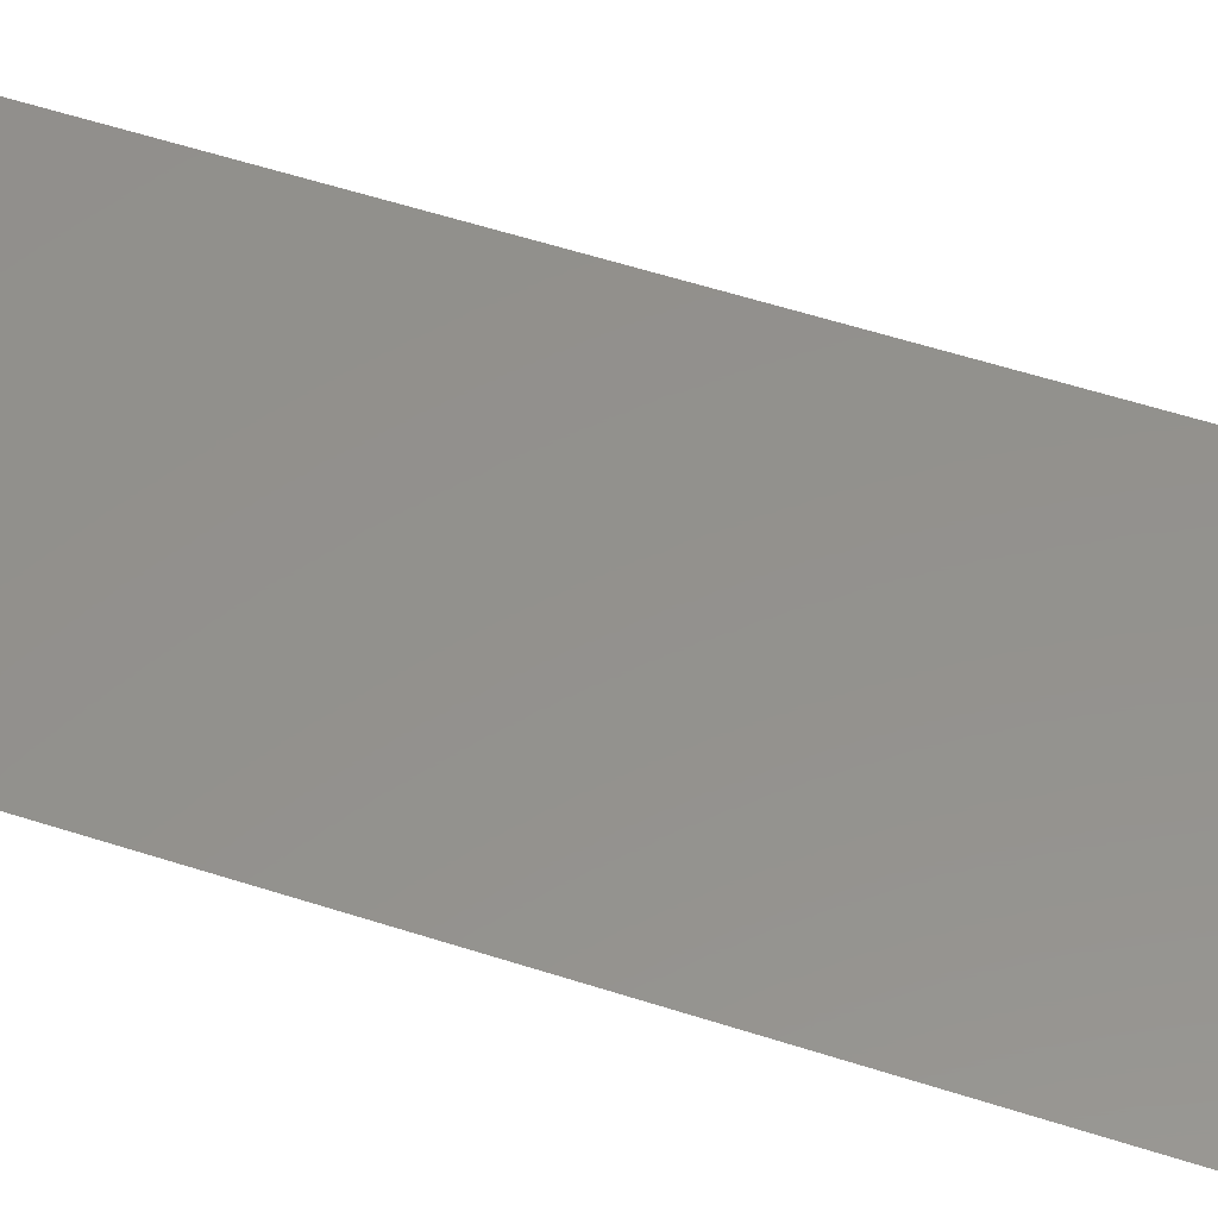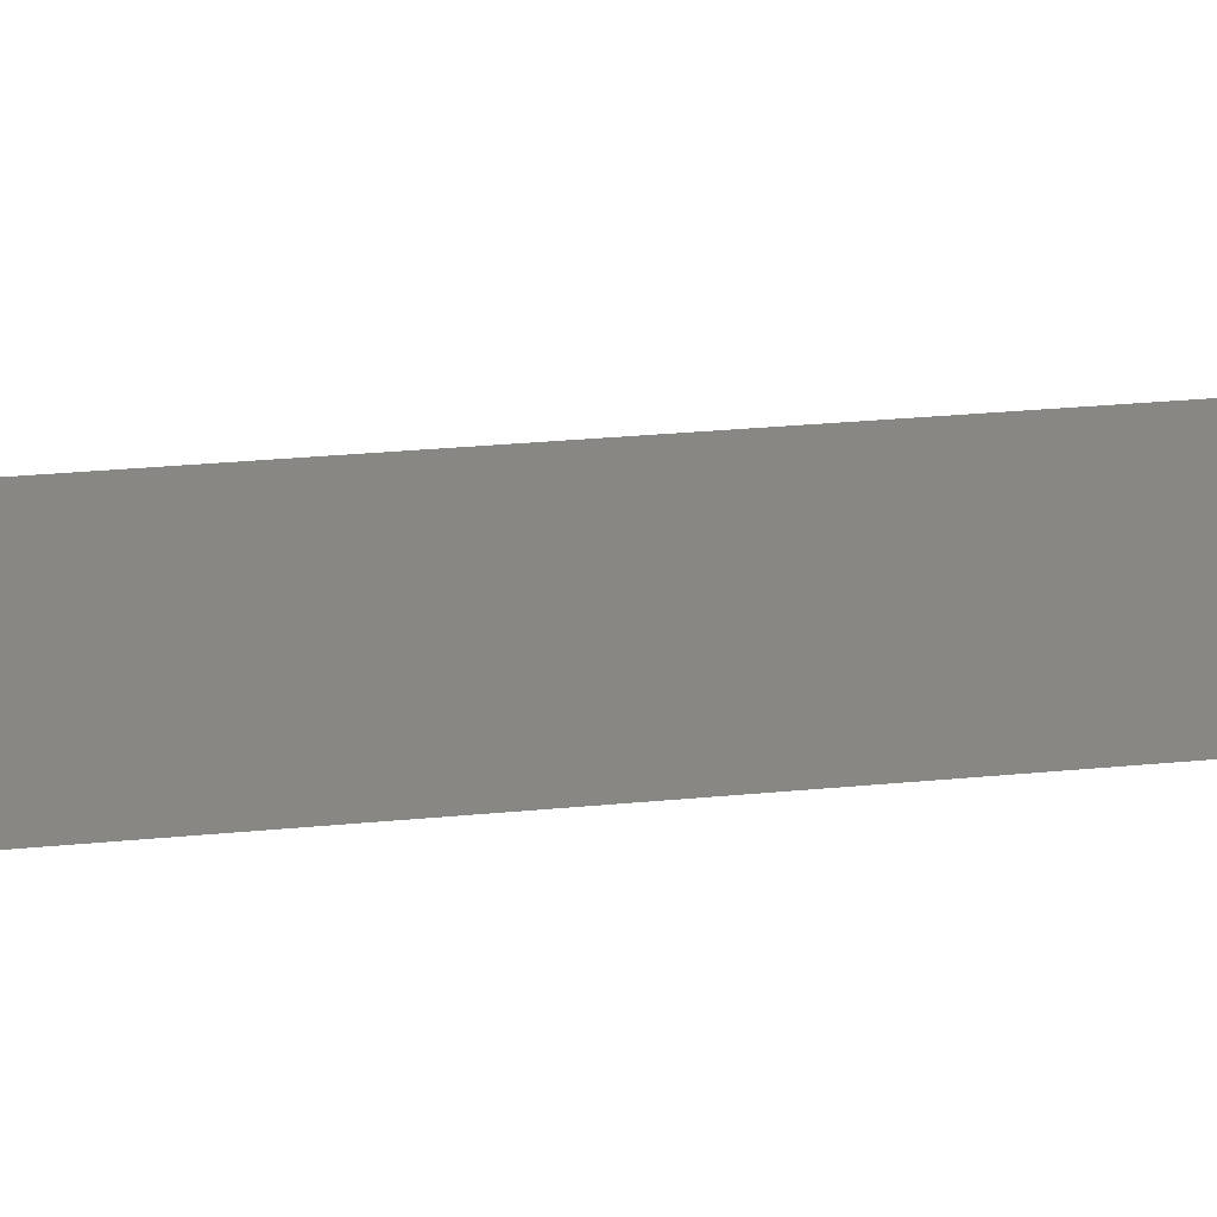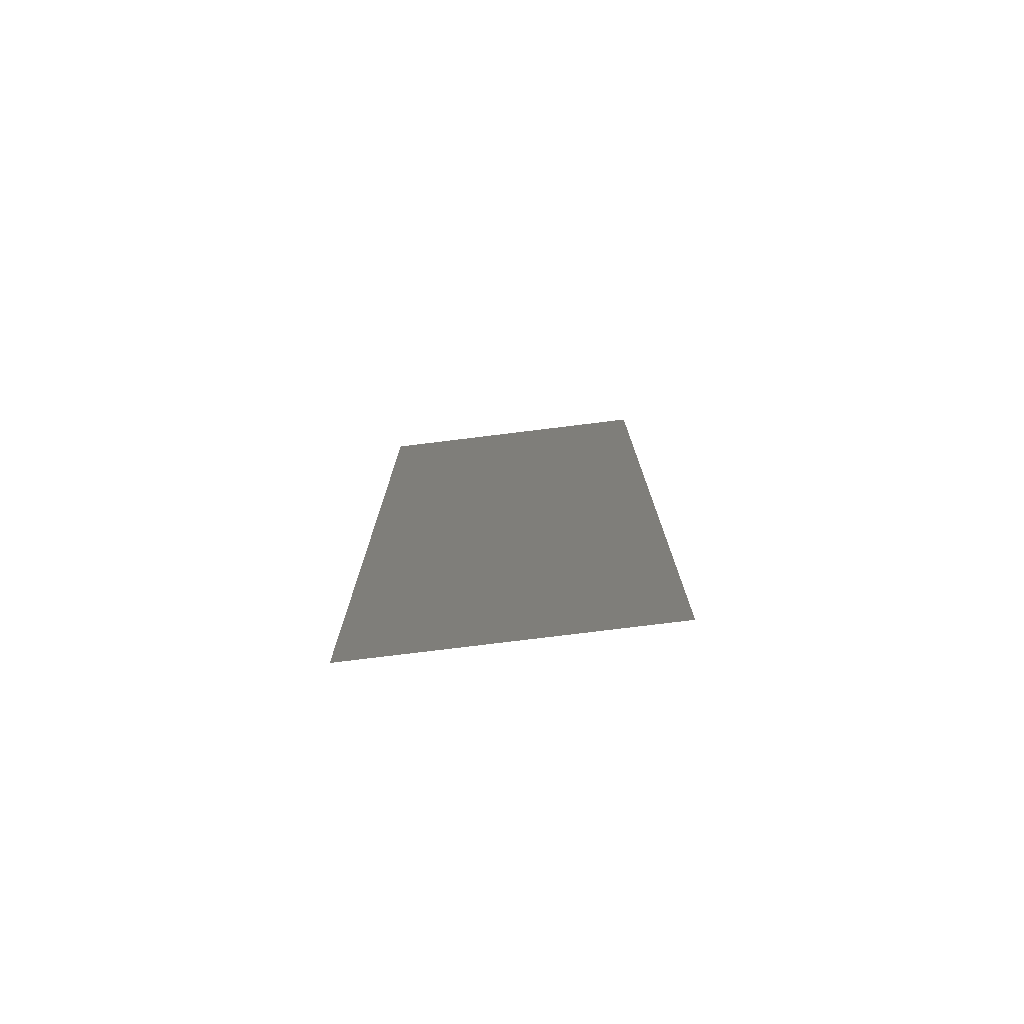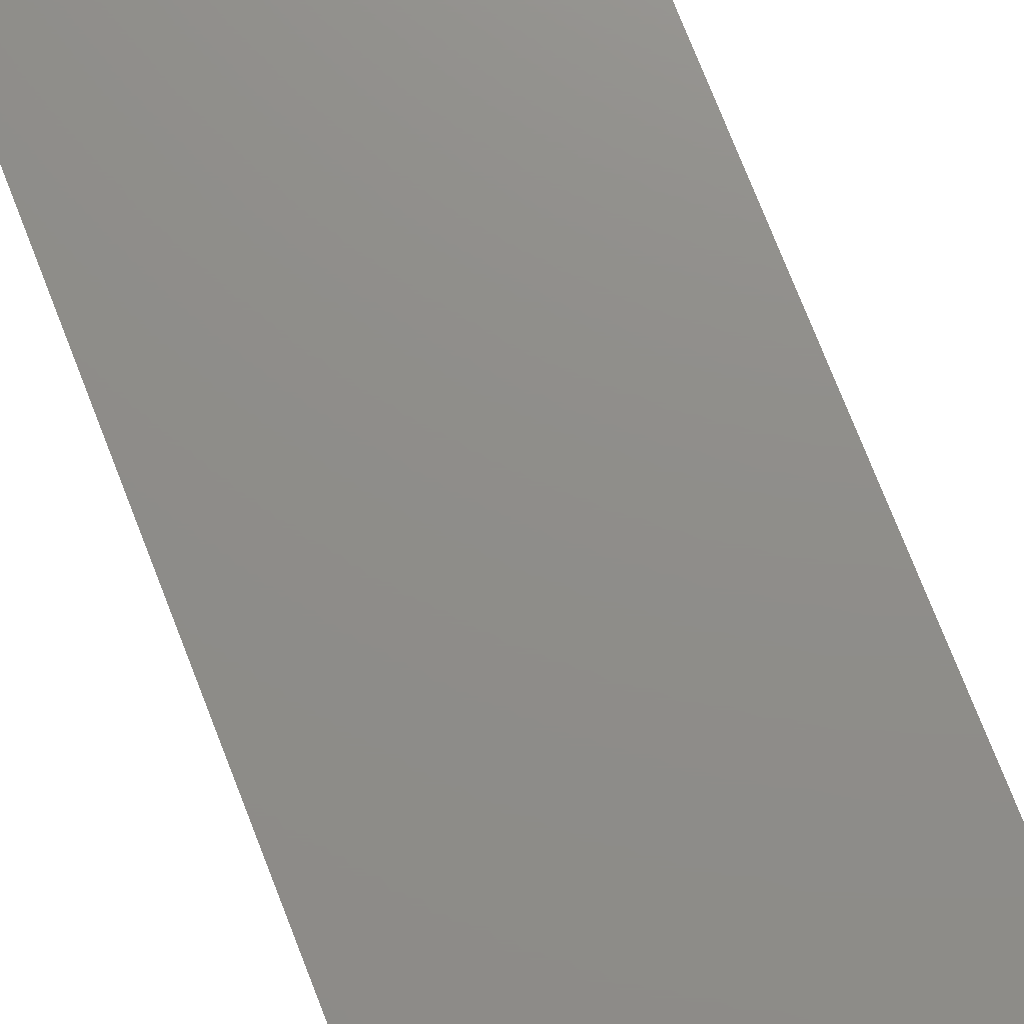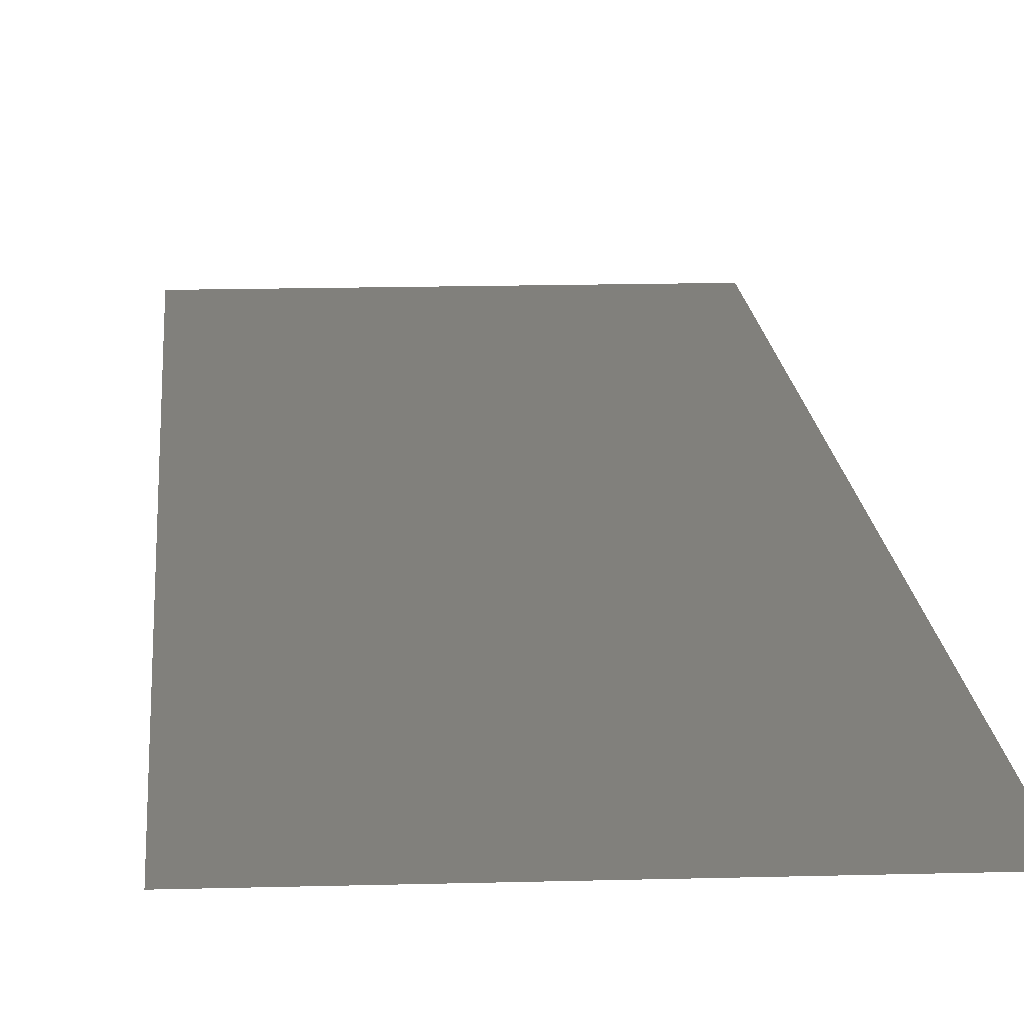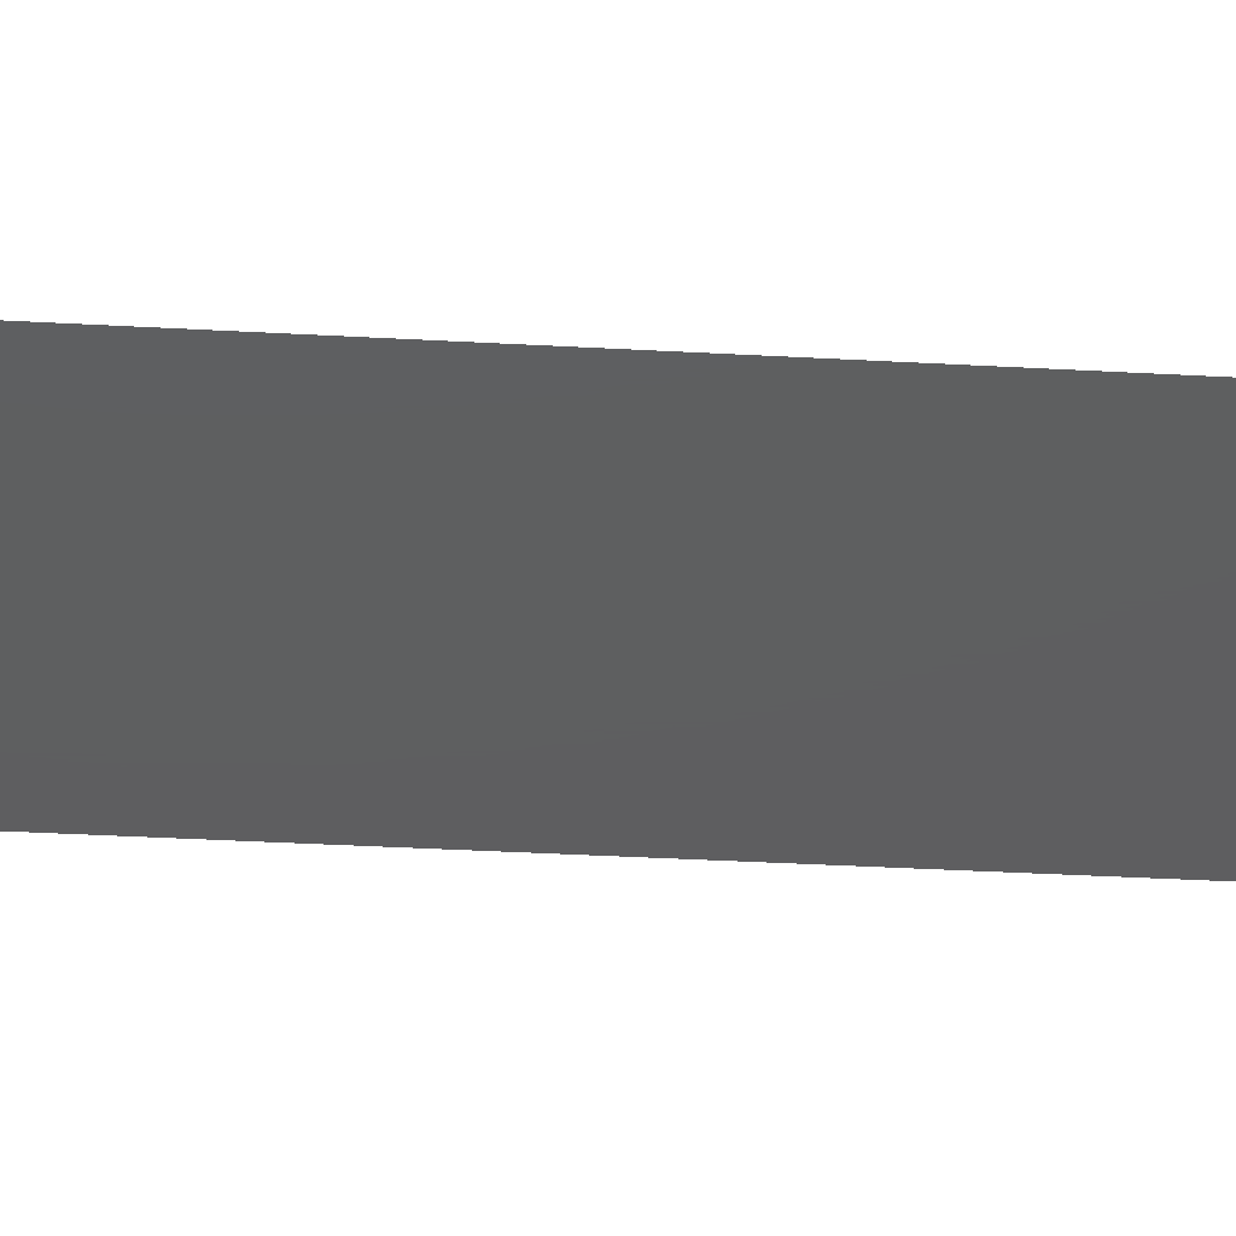
<metadata>
{"format":"stl","ext":"stl","renderer":"f3d","projection":"perspective","resolution":1024,"background":"white","views":[{"elev":55.0,"azim":-71.0,"up":"+Y"},{"elev":25.4,"azim":80.8,"up":"+Y"},{"elev":-77.7,"azim":-173.0,"up":"+Z"},{"elev":73.8,"azim":158.8,"up":"+Y"},{"elev":13.9,"azim":176.3,"up":"+Y"},{"elev":-36.2,"azim":-94.2,"up":"+Y"}]}
</metadata>
<code>
# stl→obj: 13 verts, 14 faces
v -0.5 0 1.375
v 0 0 0.55
v -0.5 0 0.55
v 0.5 0 0.55
v 0.5 0 1.375
v 0 0 -0.44
v 0.5 0 -1.1
v -0.5 0 -1.1
v 0.5 0 -0.275
v -0.5 0 -0.275
v 0 0 1.54
v 0.5 0 2.2
v -0.5 0 2.2
f 1 2 3
f 4 2 5
f 6 7 8
f 7 6 9
f 10 6 8
f 5 11 12
f 13 11 1
f 11 13 12
f 11 2 1
f 5 2 11
f 3 2 10
f 9 2 4
f 6 2 9
f 10 2 6

</code>
